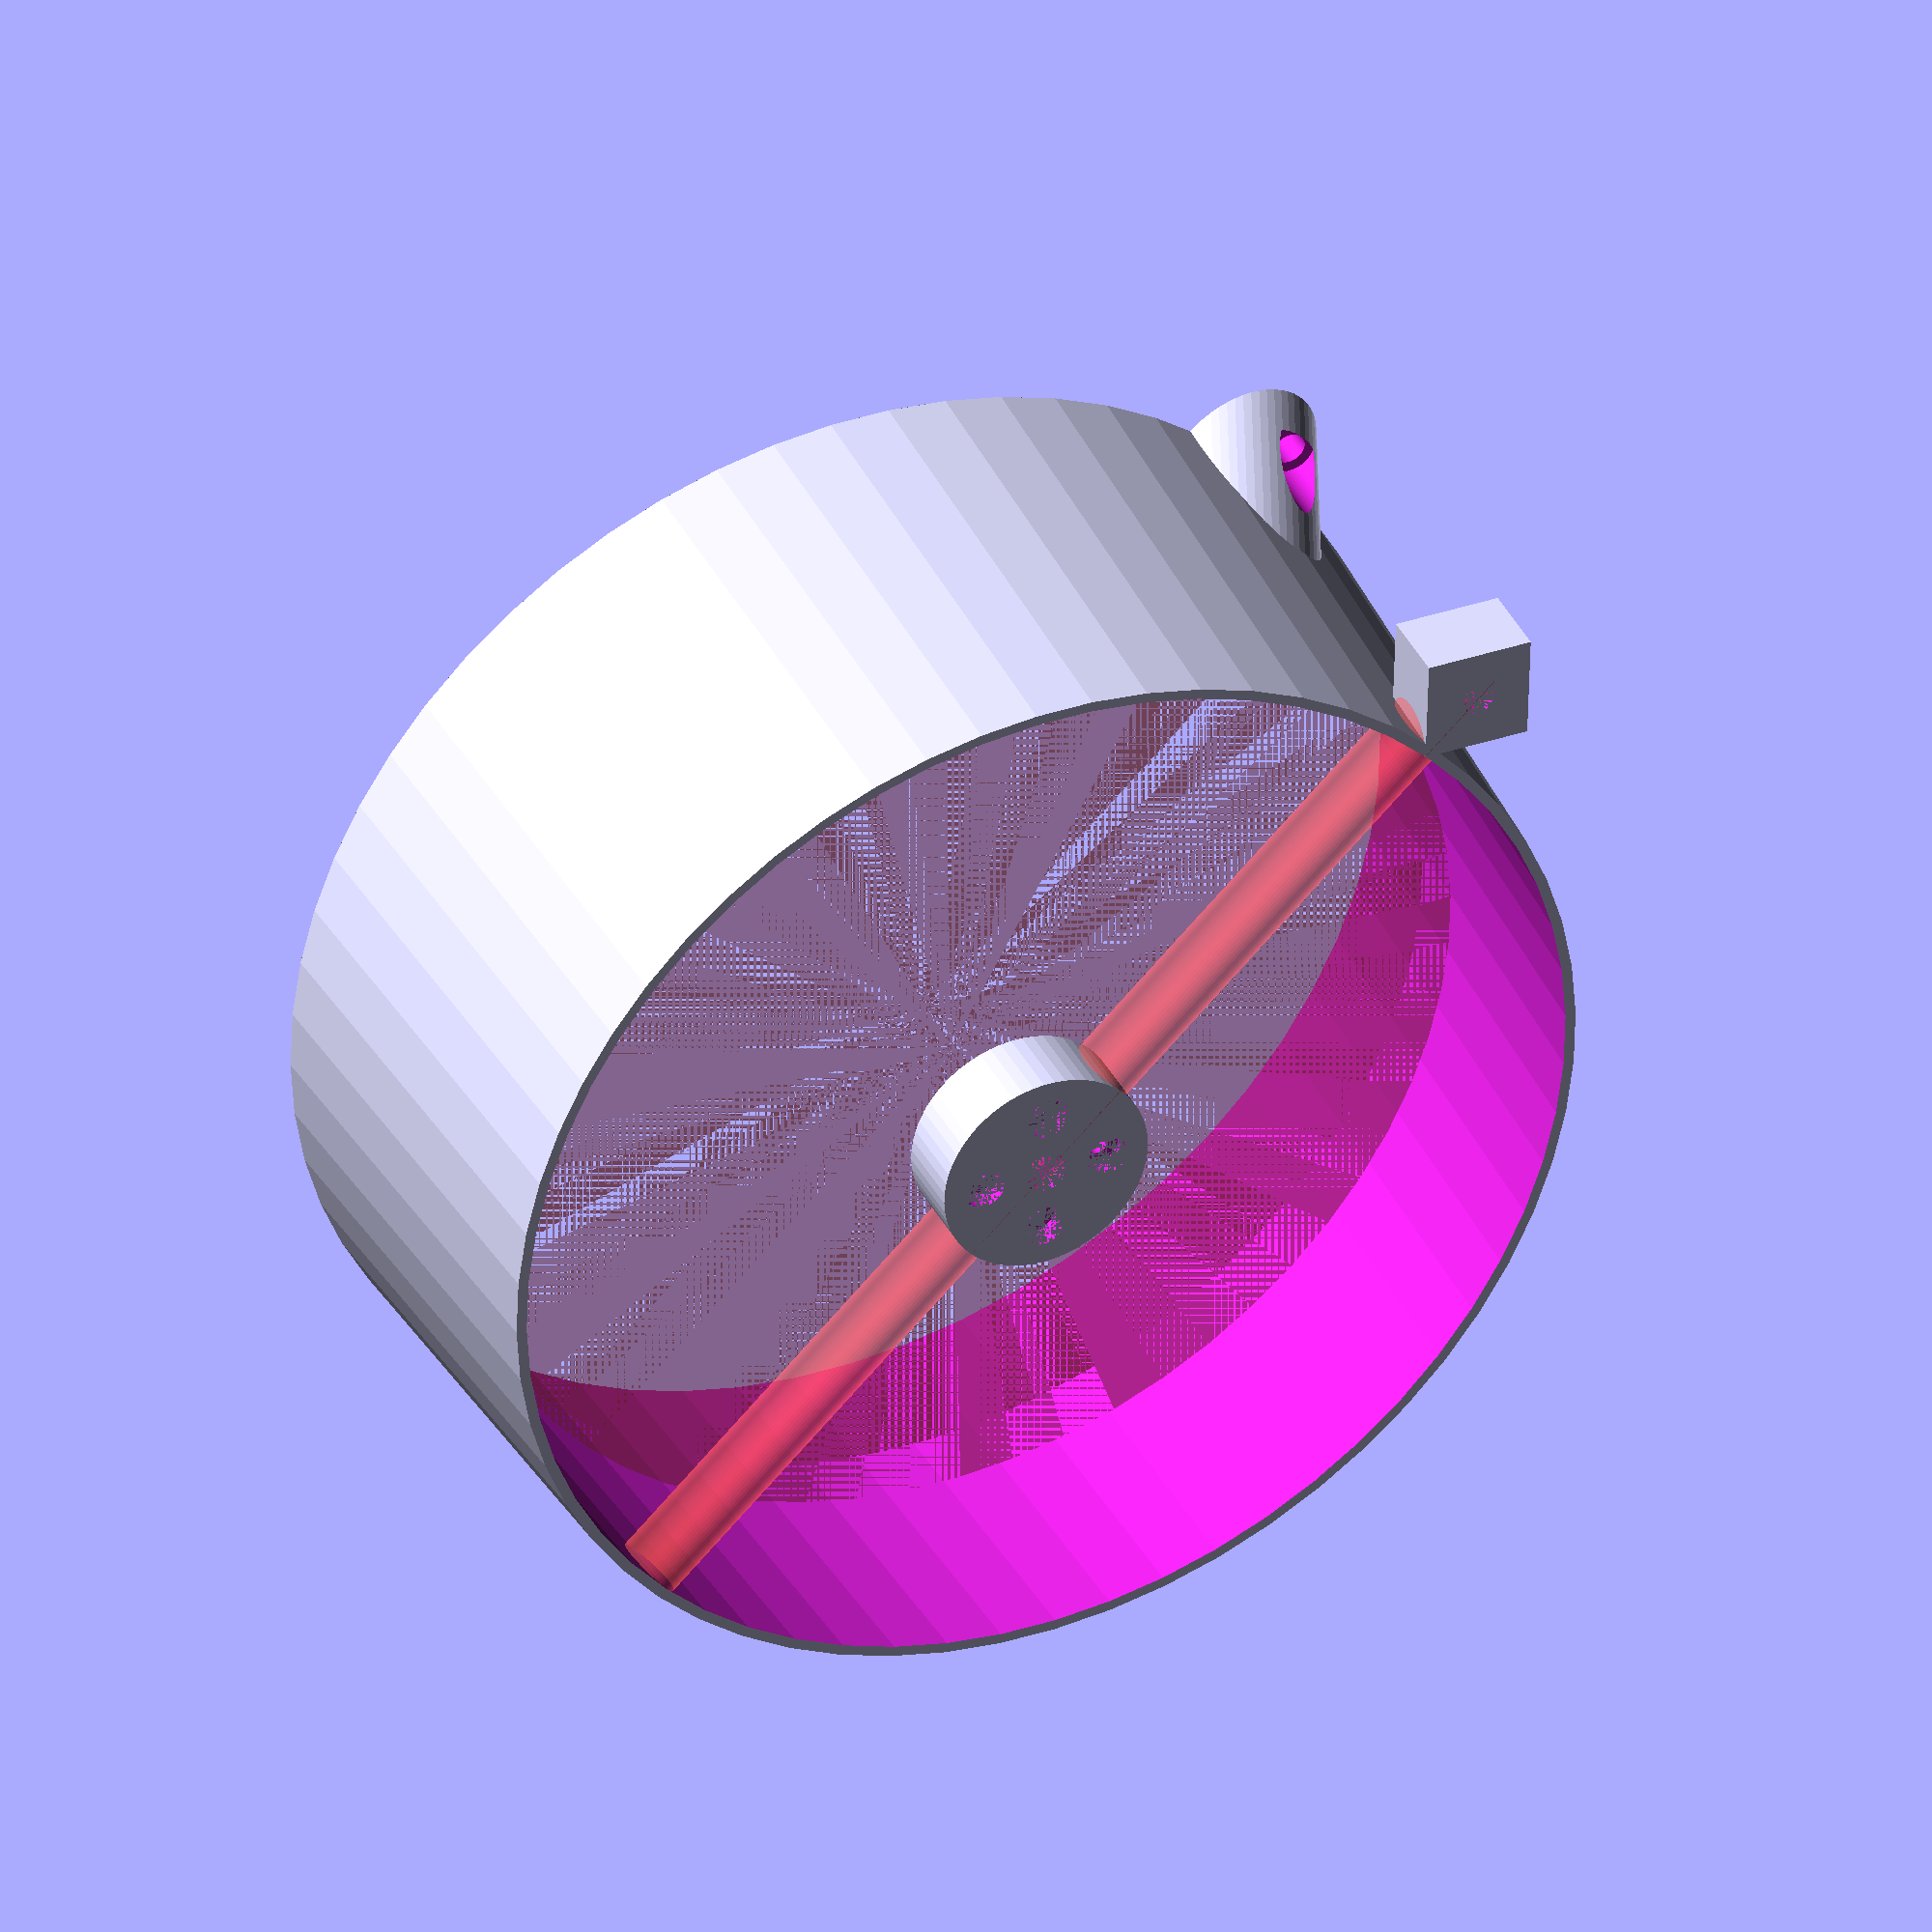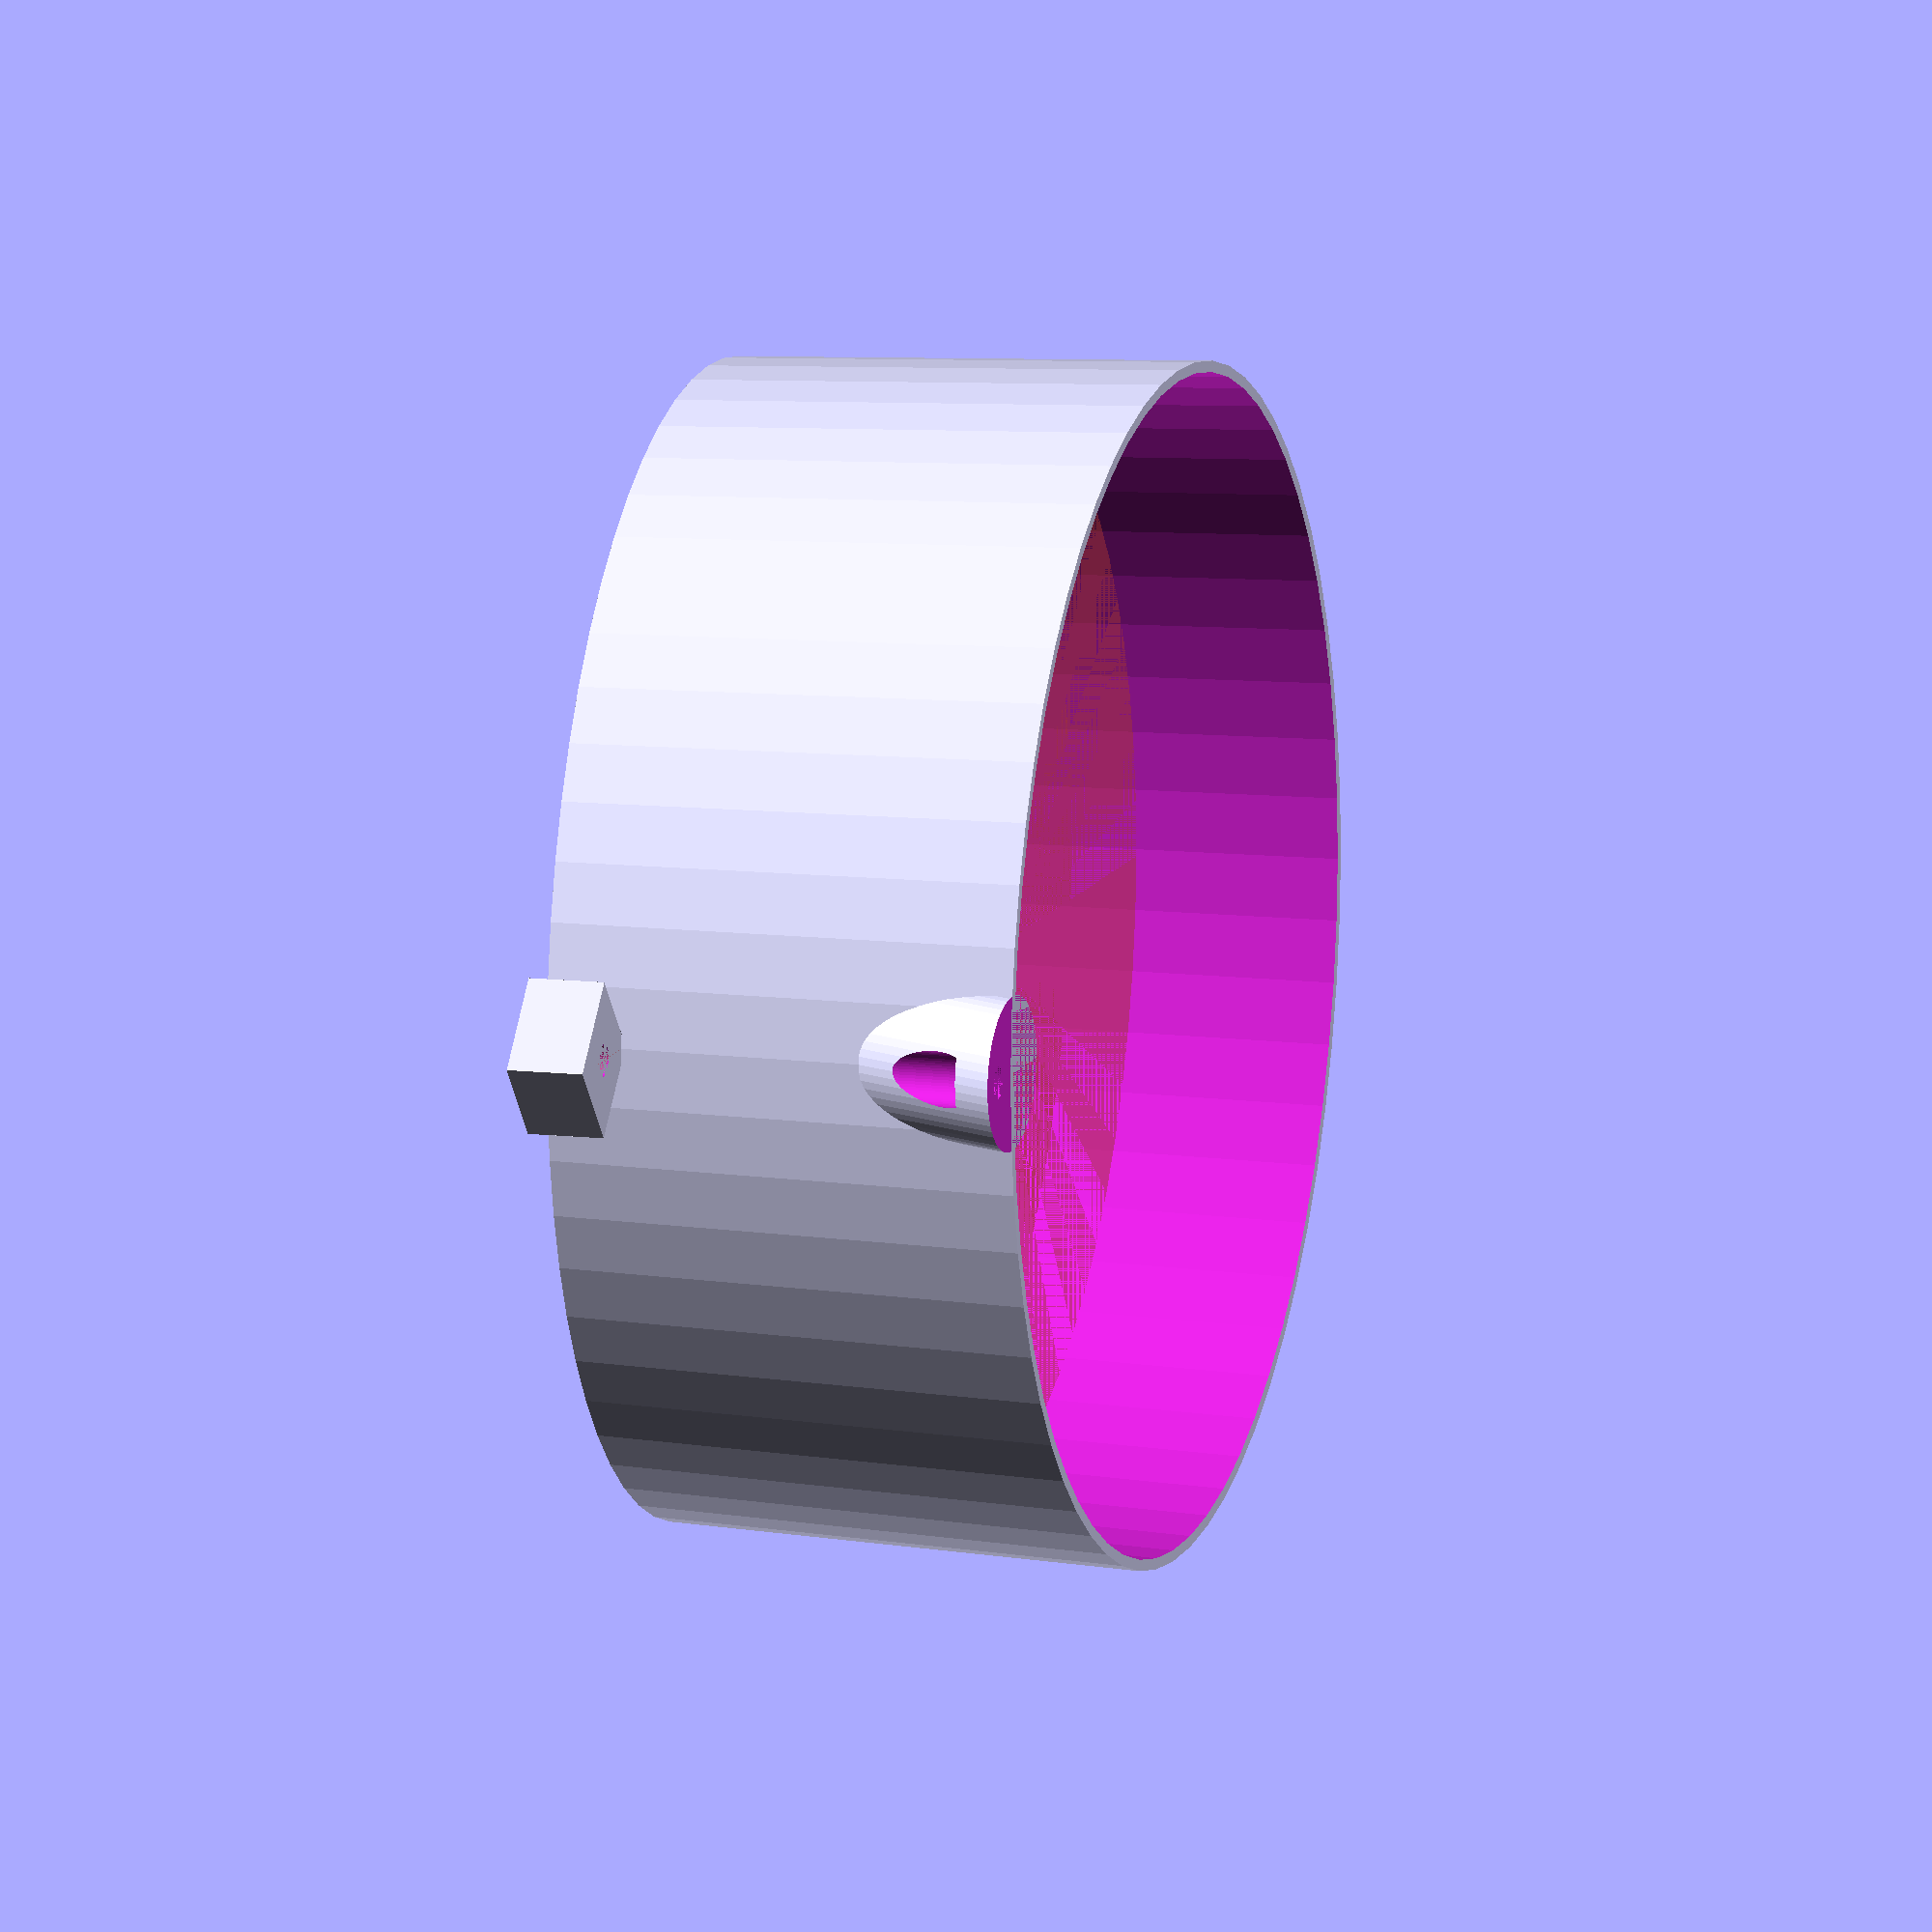
<openscad>

fn = 60;
hole_spc = 12;
h = 7;
w = 10;
l = 58;

shroud_height = 43.5;
shroud_radius = 52;

module fan_blade() {
    translate([0,0,20])
        difference() {
            cylinder(h = 6, r = 49.001, $fn=fn);
            cylinder(h = 6, r = 50, $fn=fn);            
        }
}

module fan_shroud() {
    r1 = shroud_radius +0;
    r2 = shroud_radius +2;
    difference() {
        cylinder(h = shroud_height, r1 = r1, r2 = r2, $fn=fn);
        translate([0,0,-0.05])
            cylinder(h = shroud_height+0.1, r1 = r1-1, r2= r2-1, $fn=fn);
        
    }
}

module motor_holes() {
    translate([0, -hole_spc/2, 0])
        cylinder(h, 1, 1, $fn=fn);
    translate([0, -hole_spc/2, 0])
        cylinder(2, 2, 2, $fn=fn);
    
    translate([0, hole_spc/2, 0])
        cylinder(h, 1, 1, $fn=fn);
    translate([0, hole_spc/2, 0])
        cylinder(2, 2, 2, $fn=fn);
    
    translate([-hole_spc/2, 0, 0])
        cylinder(h, 1, 1, $fn=fn);
    translate([-hole_spc/2, 0, 0])
        cylinder(2, 2, 2, $fn=fn);
    
    translate([hole_spc/2, 0, 0])
        cylinder(h, 1, 1, $fn=fn);
    translate([hole_spc/2, 0, 0])
        cylinder(2, 2, 2, $fn=fn);
    
    //motor bearing
    cylinder(h, 2, 2, $fn=fn);
}

module mount_arm() {
    difference() {
        union(){
            cylinder(h, 10, 10, $fn=fn);
            translate([-l+6.2, 0, h/2])
                scale([1,0.7,1])
                    rotate([0,90,0])
                        #cylinder(h=2*l-4, d=h, $fn=fn);
            translate([l, 0, 0])
                rotate([0,0,45])
                    translate([-w/2, -w/2, 0])
                    cube([w, w, h]); // 18mm 
        }
        // body attachemnt pin hole
        translate([l, 0, 0])
            cylinder(h=h, d=3, $fn=fn);
    }
   
}

module vertical_post(pos, d, h, bore_diameter, fn) {
    r1 = shroud_radius +0;
    r2 = shroud_radius +1;
    difference(){
        translate(pos)
        translate([-10, 0, -3])
            rotate([0,30,0])
                cylinder(d=d*2, h=h, $fn=fn);
        translate([0,0,33])
            union() {
                cylinder(d=bore_diameter, h=shroud_height-33, $fn=fn);
                cylinder(d=bore_diameter+2, h=shroud_height-36.6, $fn=fn);
            }
        translate([-l,0,0])
            cylinder(h = shroud_height, r1 = r1, r2= r2, $fn=fn);
        translate([-13,-10, shroud_height])
            cube([25,20,10]);
    }
}


module motor_mount_arm_part() {
    post_diameter = 7;
    bore_diameter = 3;
    height = 20;
    z_pos = 33.5;
    vertical_post([-2, 0, z_pos], post_diameter, height, bore_diameter, fn);
    
    // translate origin from motor centor to part mount
    rotate([0,0,0])
    translate([-l,0,0])
        union() {
            #fan_blade();
            fan_shroud();
            
            difference(){
                mount_arm();
                rotate([0,0,45])
                    motor_holes();
            }
        }
}

motor_mount_arm_part();

</openscad>
<views>
elev=321.8 azim=223.0 roll=155.1 proj=o view=wireframe
elev=348.3 azim=180.9 roll=285.8 proj=o view=wireframe
</views>
